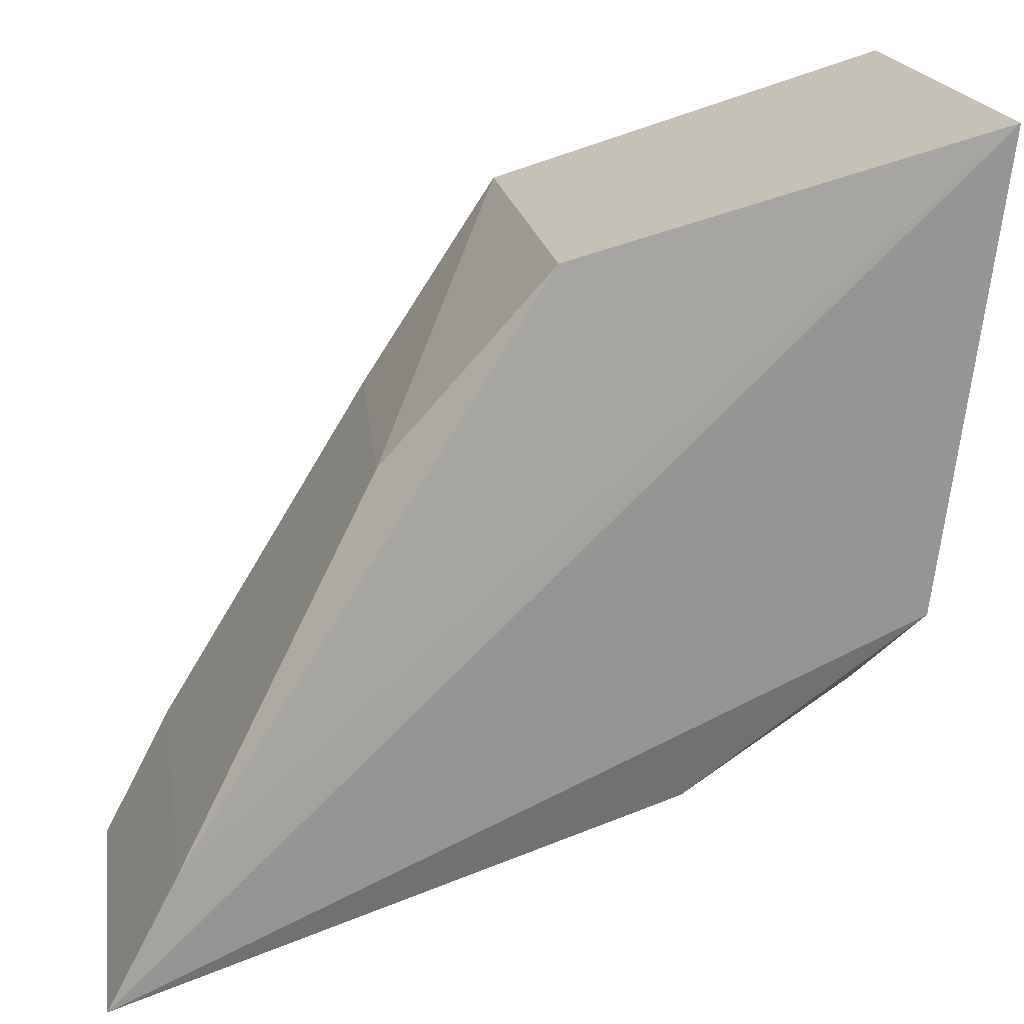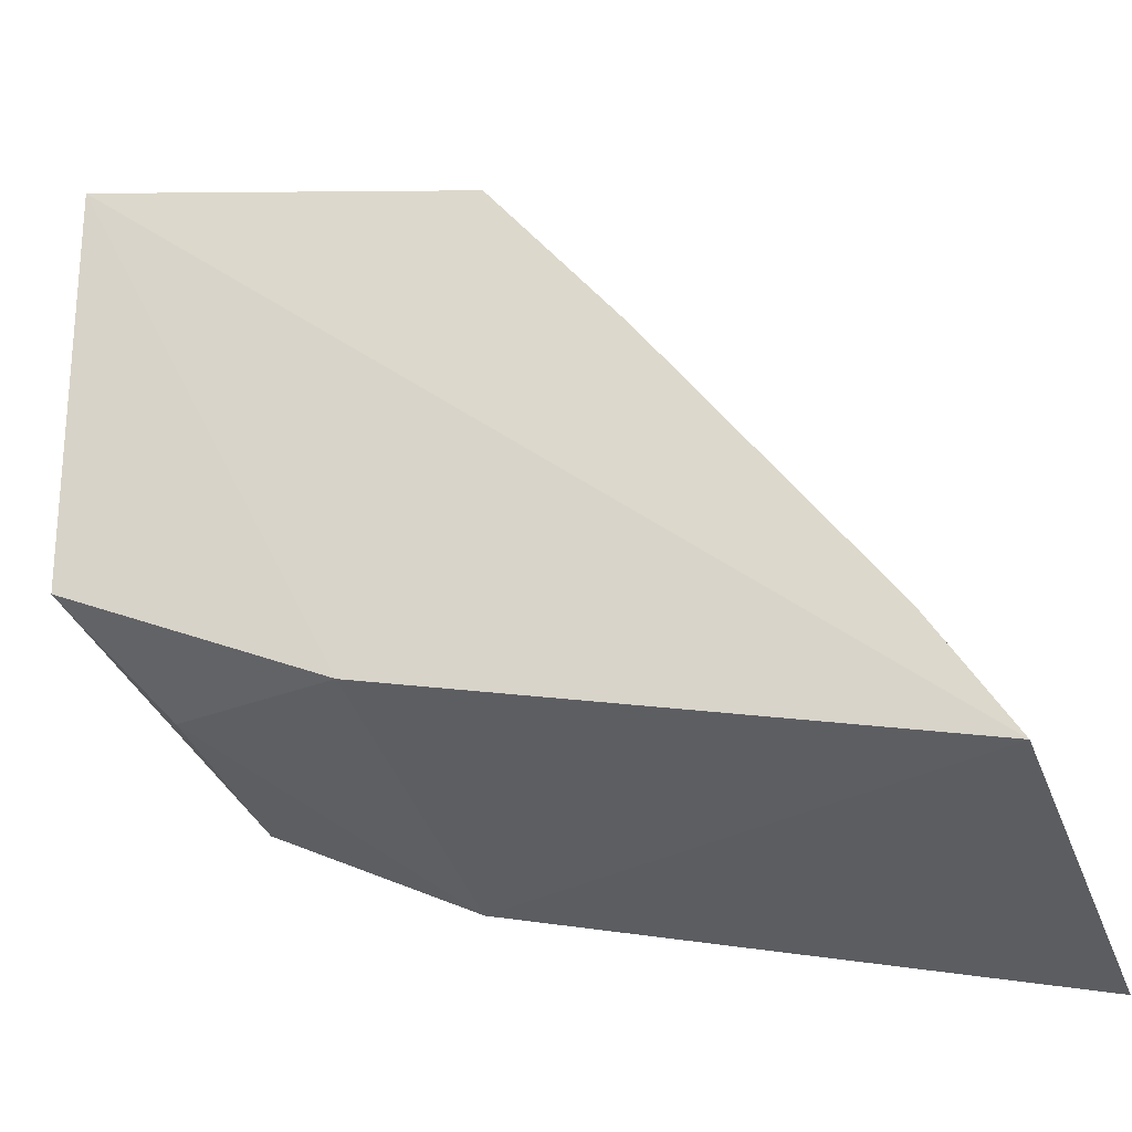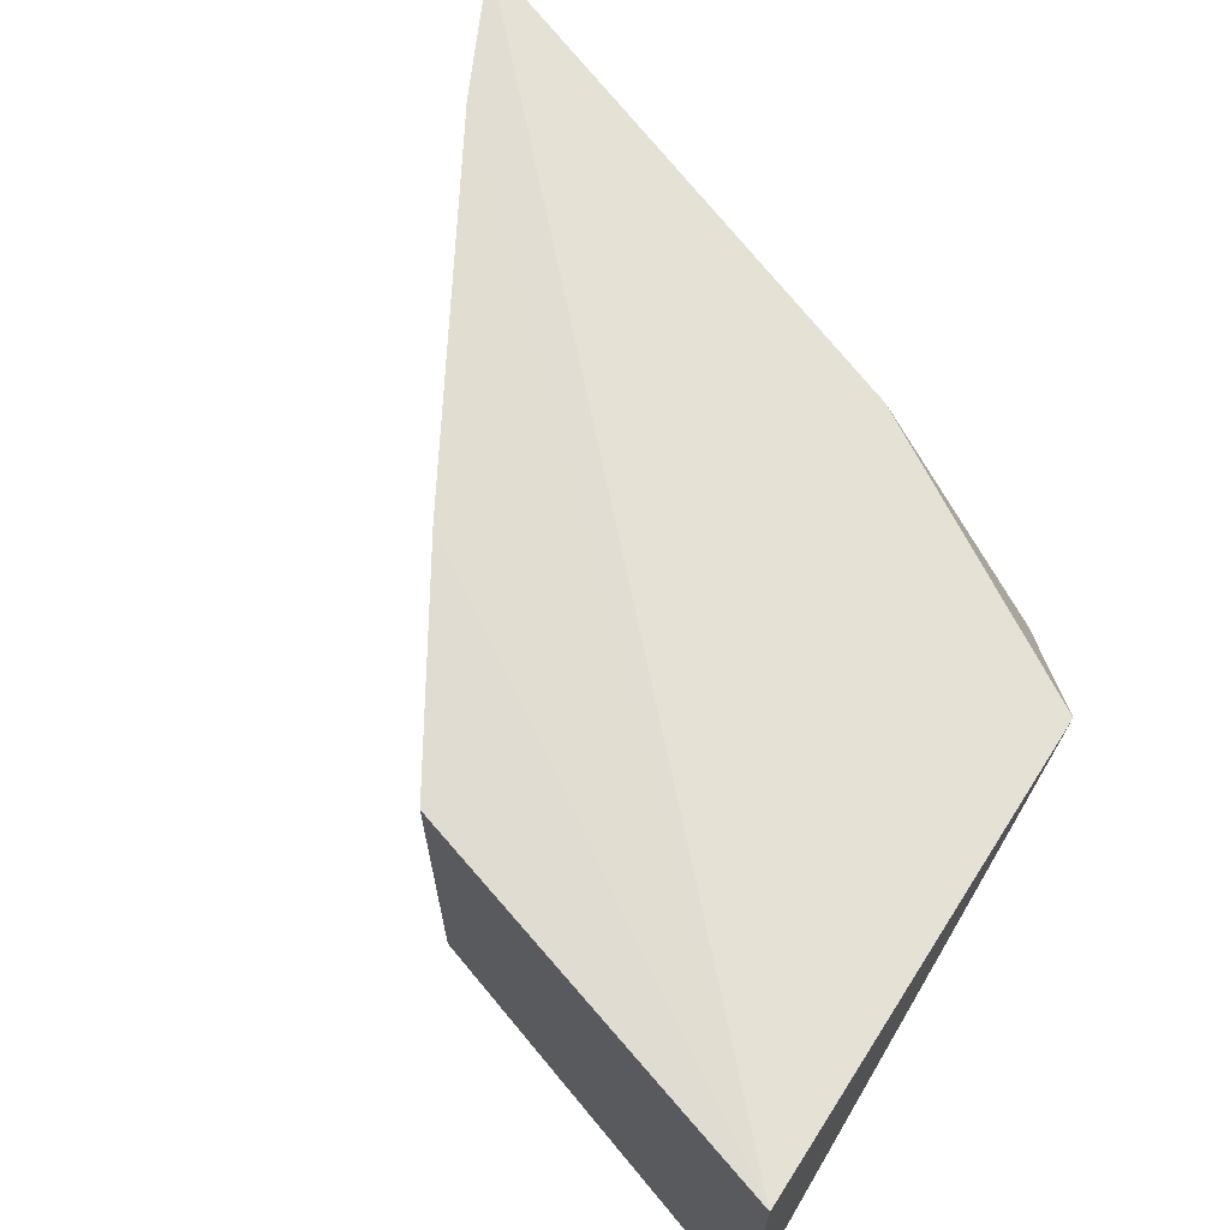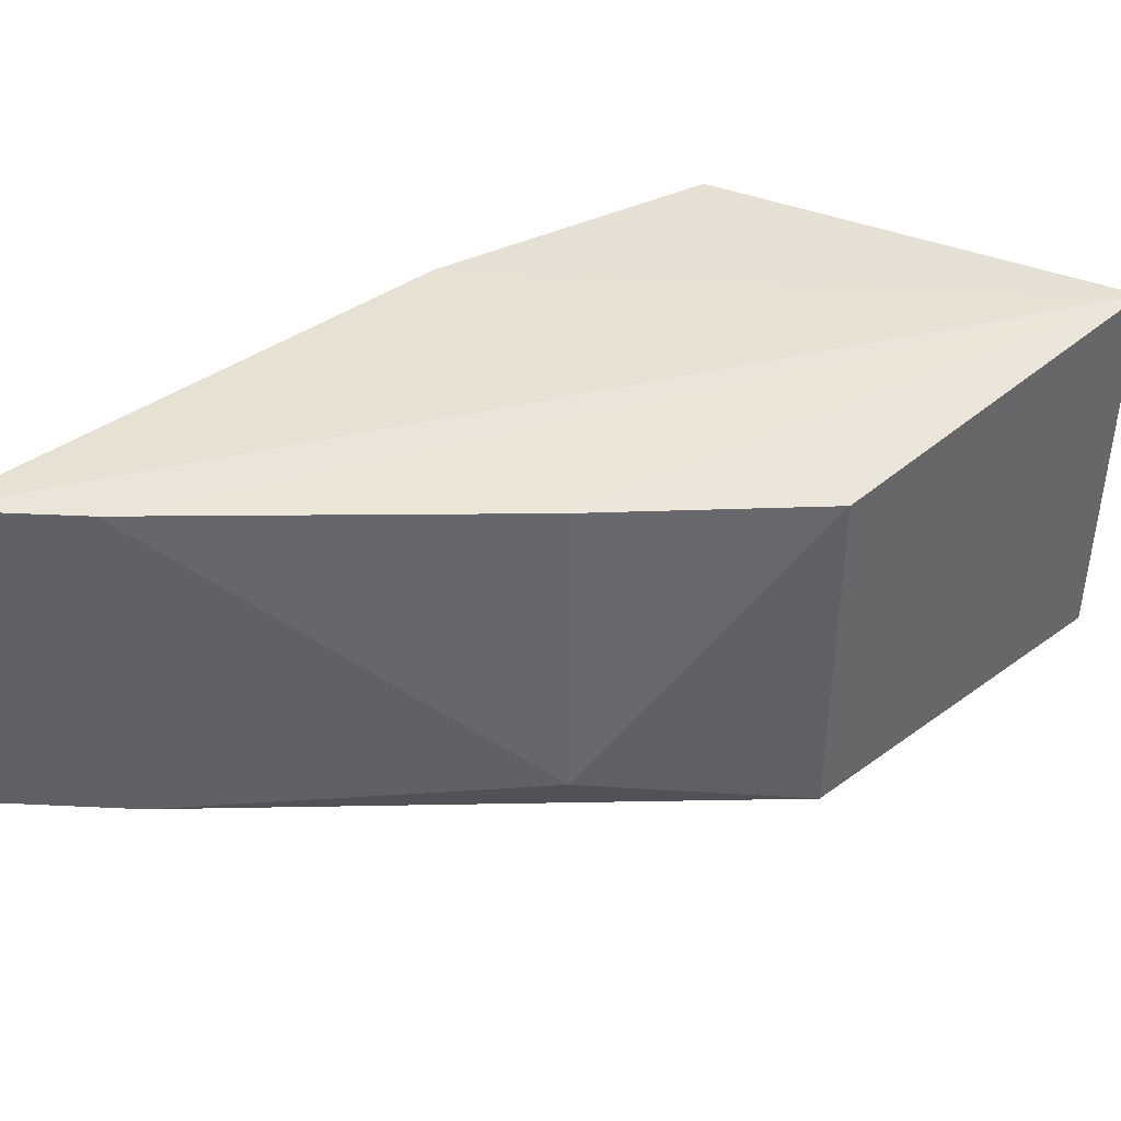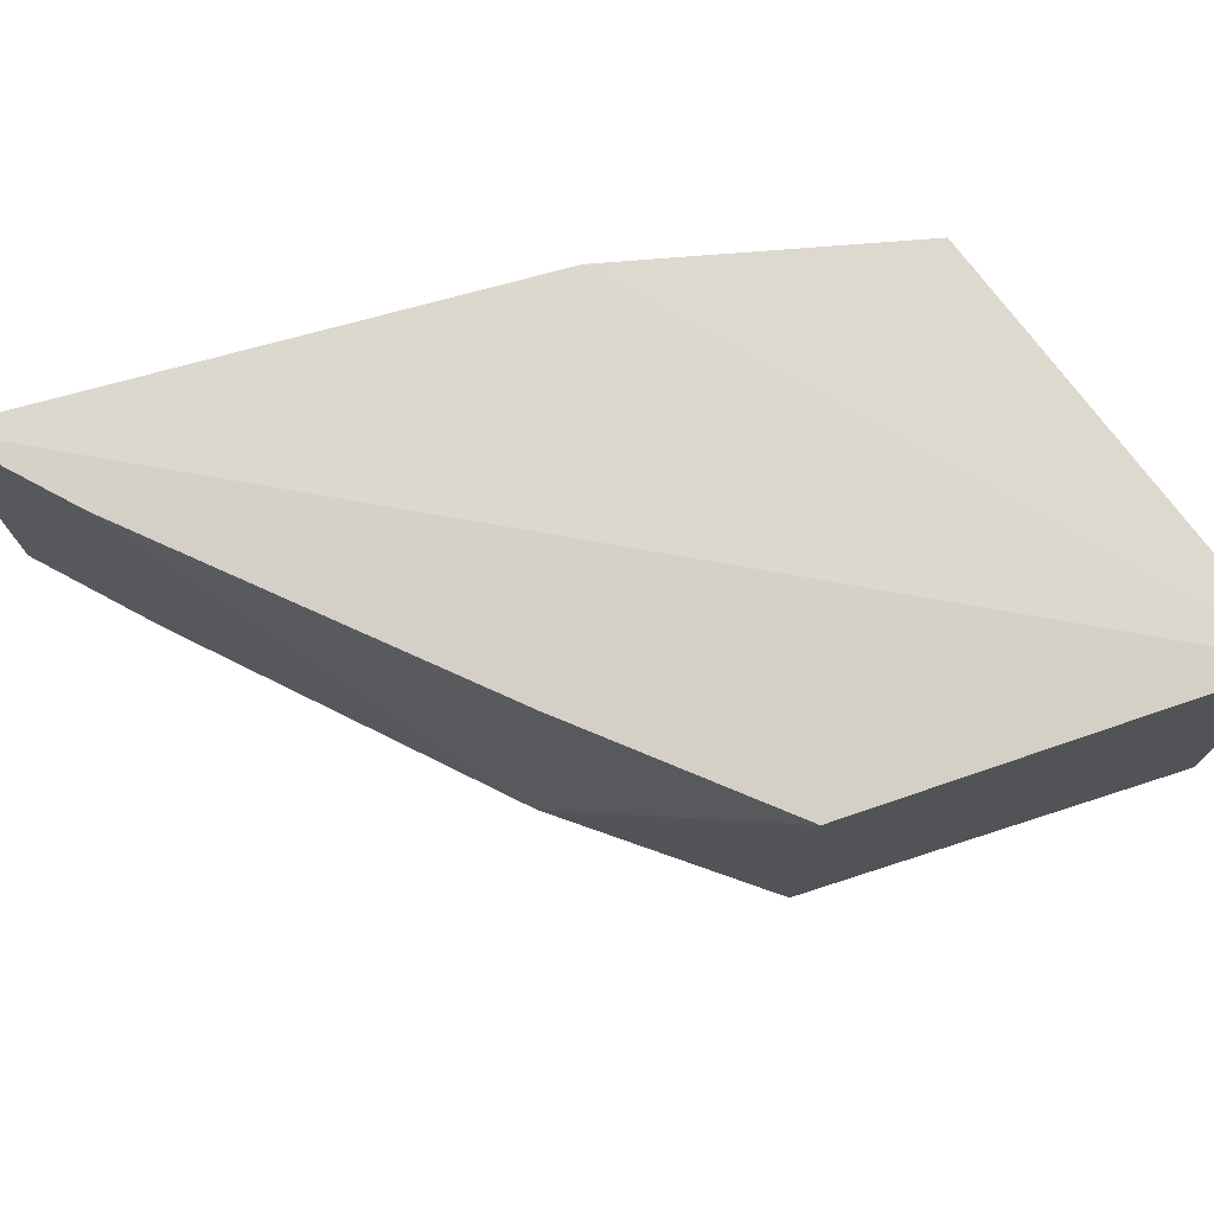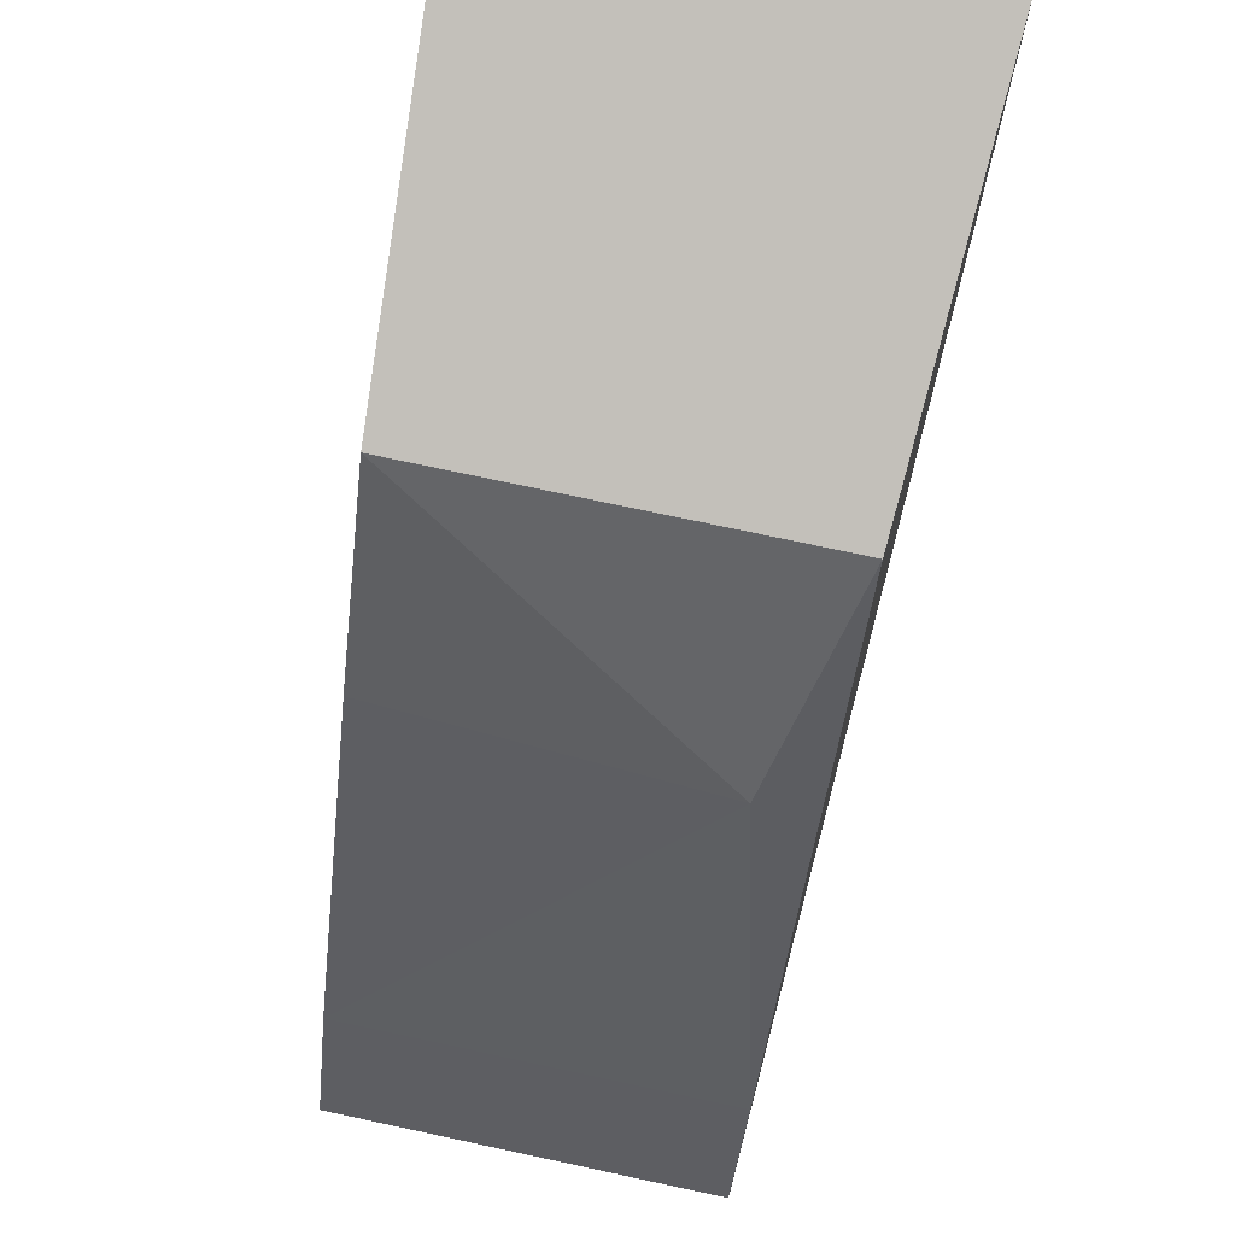
<metadata>
{"format":"obj","ext":"obj","renderer":"f3d","projection":"perspective","resolution":1024,"background":"white","views":[{"elev":19.1,"azim":171.1,"up":"+Y"},{"elev":-38.4,"azim":19.8,"up":"+Y"},{"elev":67.0,"azim":-146.0,"up":"+Z"},{"elev":41.9,"azim":120.8,"up":"+Z"},{"elev":74.9,"azim":145.7,"up":"+Z"},{"elev":76.2,"azim":102.0,"up":"+Y"}]}
</metadata>
<code>
v 0.1683 -0.27 0.01707
v 0.1683 -0.27 -0.01358
v 0.1343 -0.2138 -0.01358
v 0.102 -0.2045 0.01893
v 0.1094 -0.2498 0.009207
v 0.1343 -0.2138 0.01707
v 0.1468 -0.2296 -0.009088
v 0.1242 -0.2562 -0.01161
v 0.103 -0.2425 0.017
v 0.1626 -0.2591 0.01707
v 0.1626 -0.2591 -0.01358
v 0.1251 -0.2551 0.017
v 0.102 -0.2045 -0.01544
v 0.1452 -0.2306 0.01707
v 0.1059 -0.2419 -0.01317
v 0.1095 -0.2496 -0.006156
f 6 3 4
f 7 3 6
f 8 2 1
f 10 4 1
f 10 1 2
f 11 3 7
f 11 10 2
f 11 7 10
f 12 8 1
f 12 5 8
f 12 9 5
f 12 1 4
f 12 4 9
f 13 11 2
f 13 3 11
f 13 4 3
f 13 9 4
f 14 6 4
f 14 4 10
f 14 10 7
f 14 7 6
f 15 13 2
f 15 2 8
f 15 9 13
f 16 15 8
f 16 8 5
f 16 5 9
f 16 9 15

</code>
